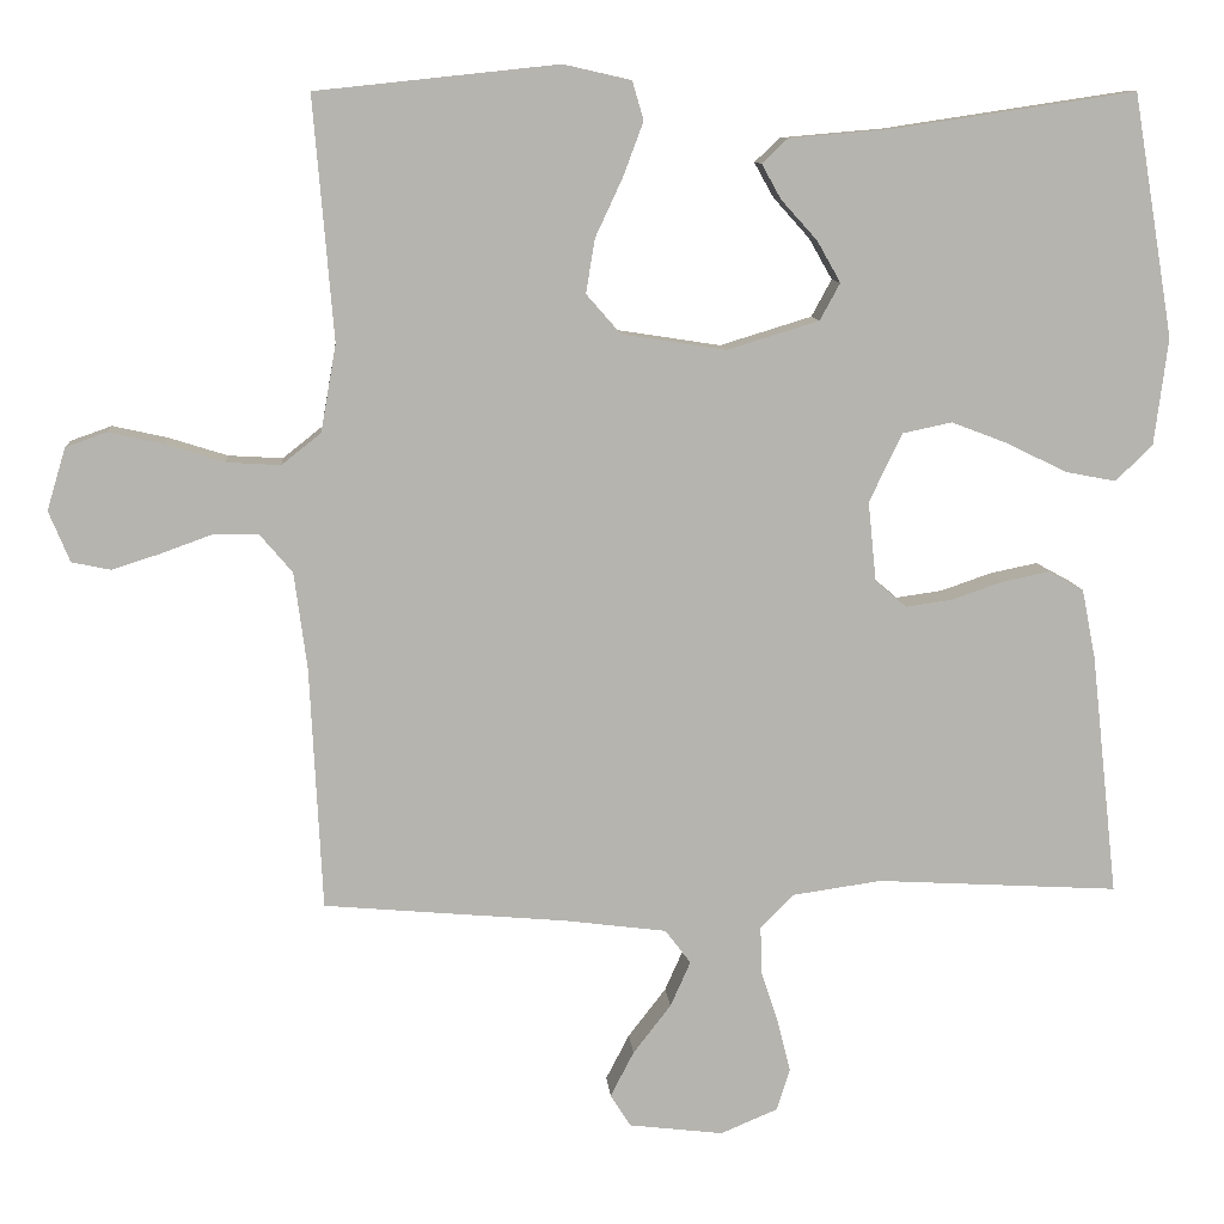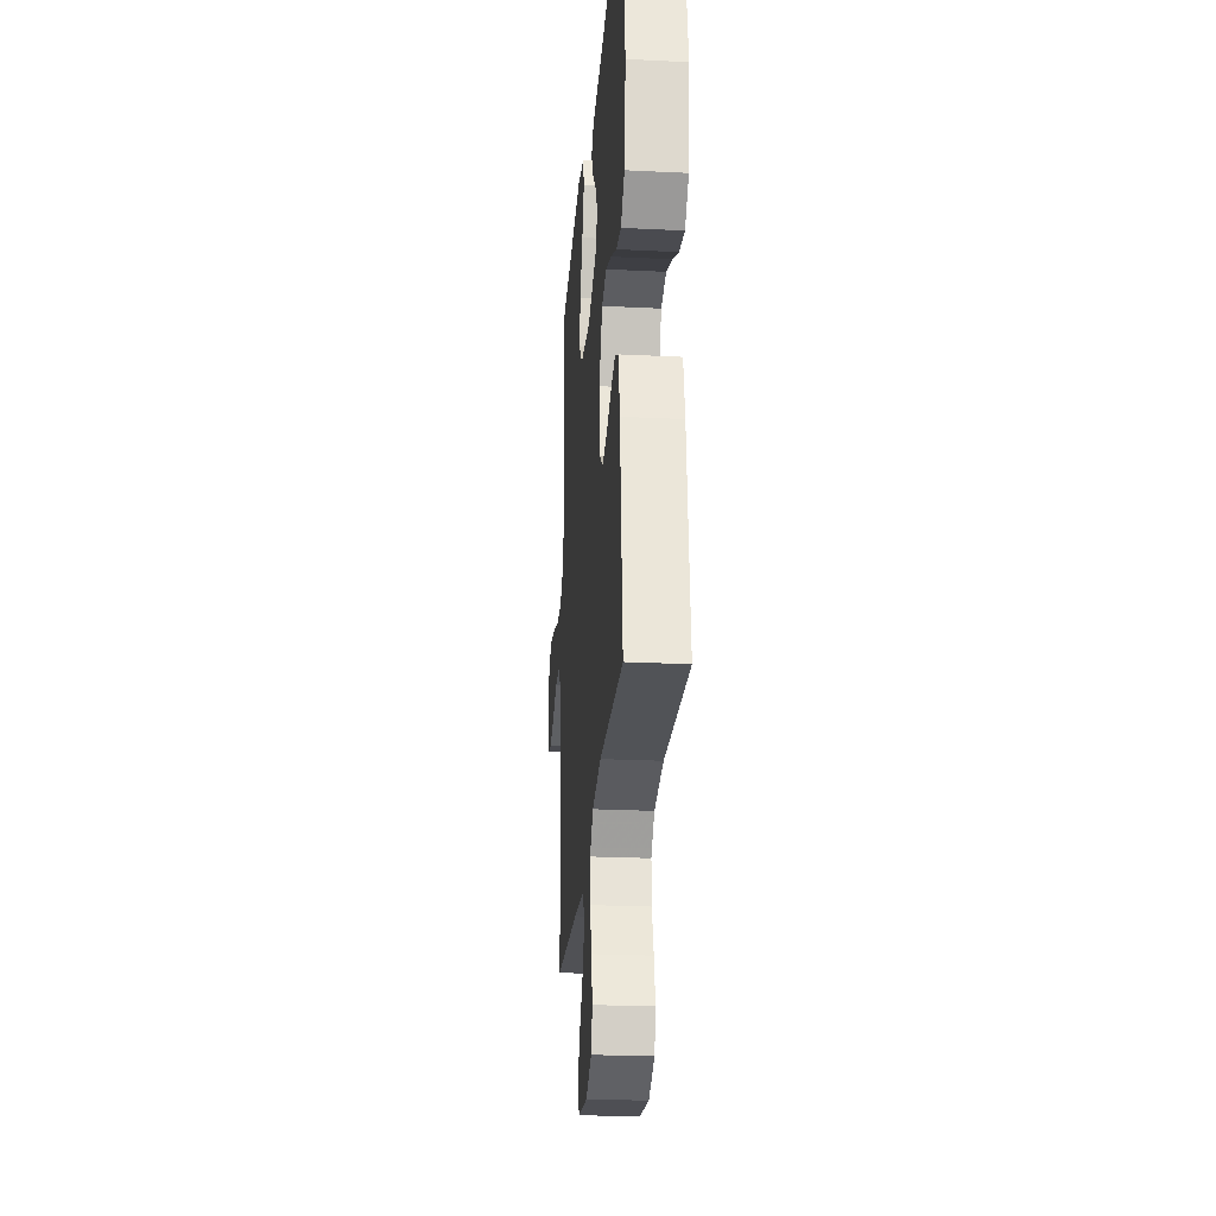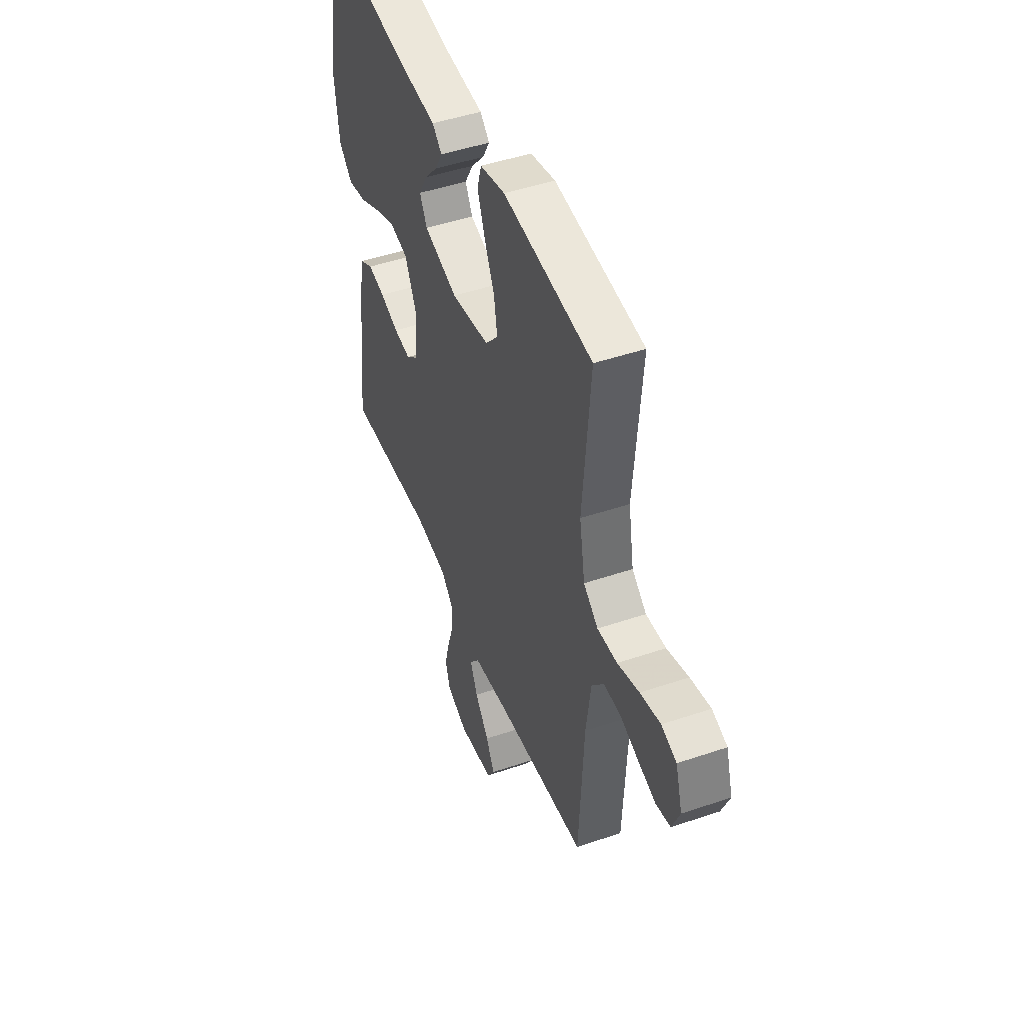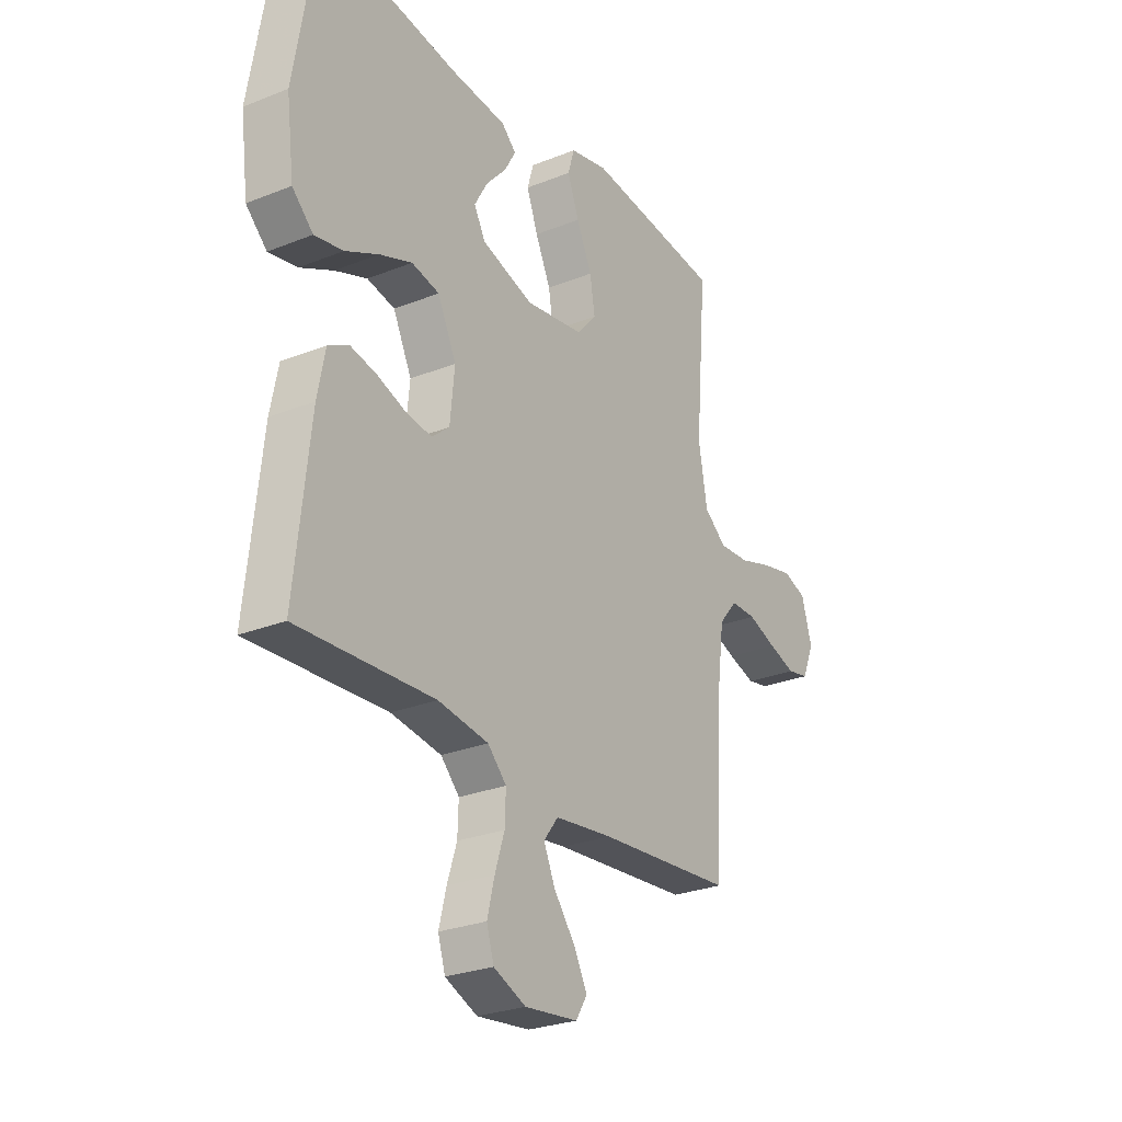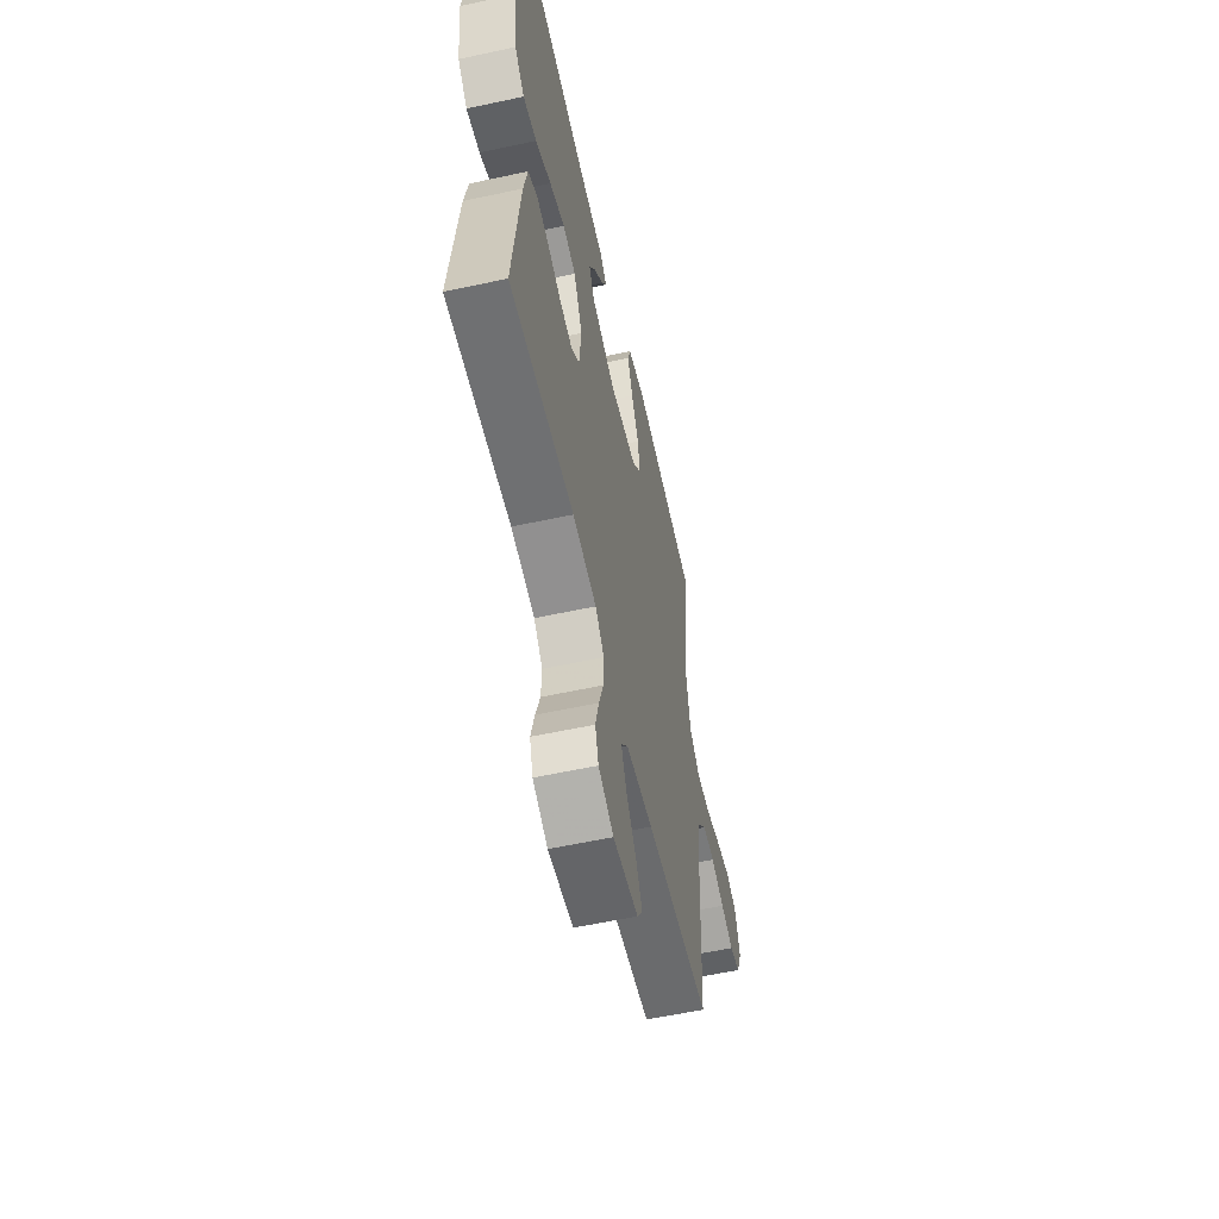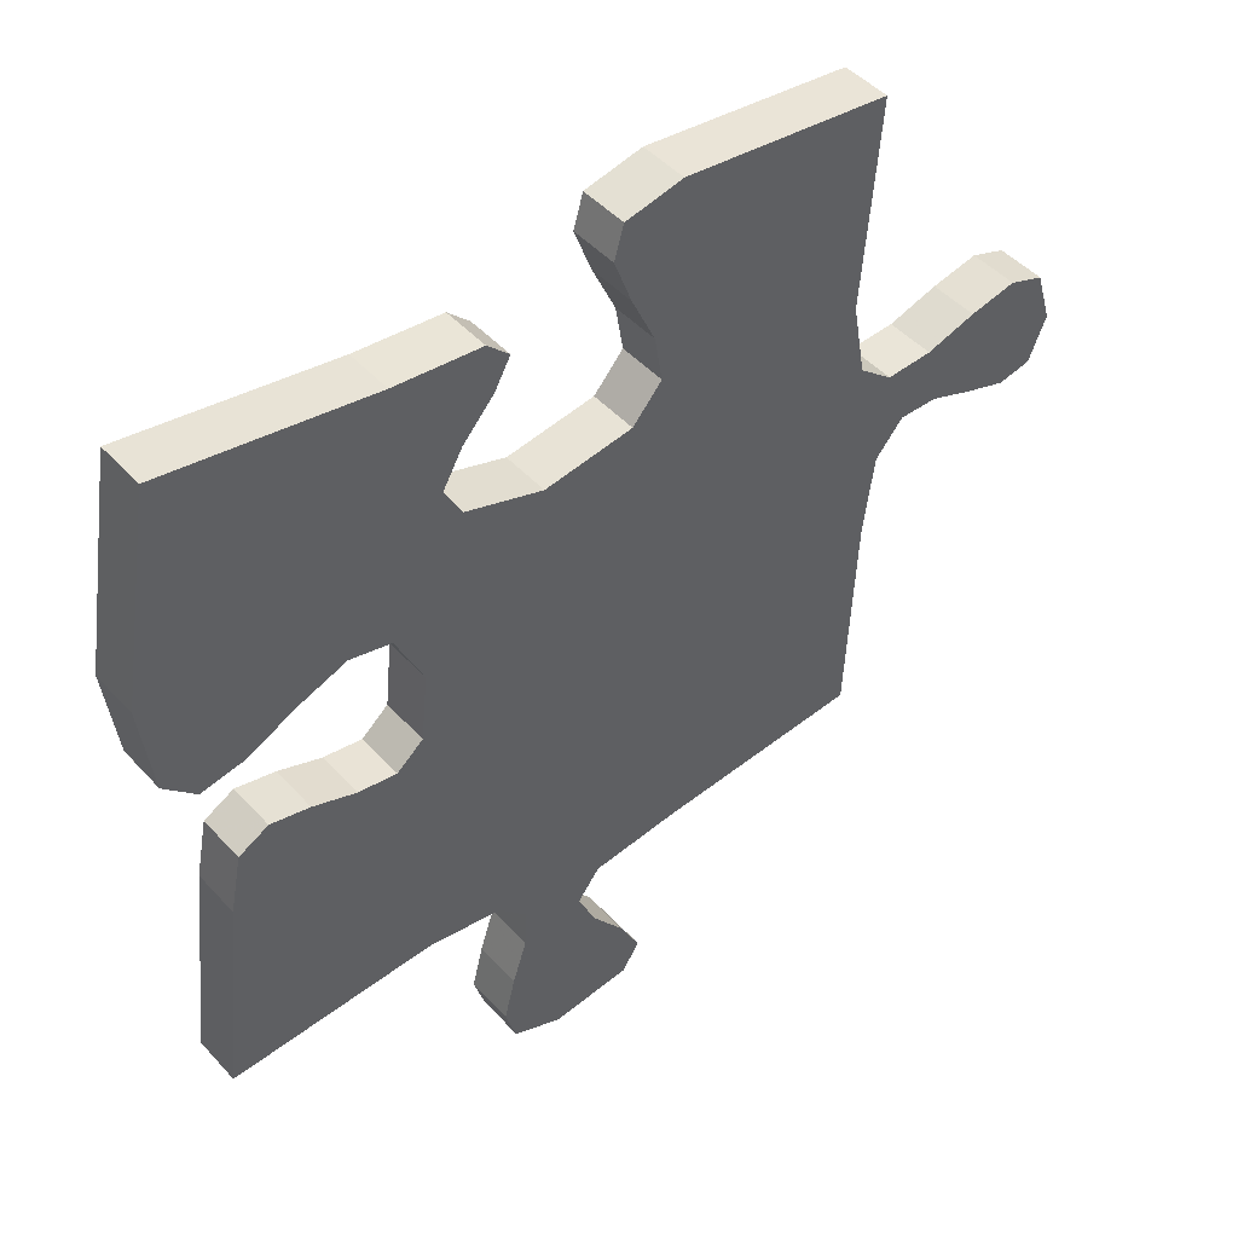
<metadata>
{"format":"obj","ext":"obj","renderer":"f3d","projection":"perspective","resolution":1024,"background":"white","views":[{"elev":9.8,"azim":175.4,"up":"+Z"},{"elev":-25.2,"azim":-94.5,"up":"+Z"},{"elev":47.0,"azim":68.9,"up":"+Z"},{"elev":-27.0,"azim":-58.2,"up":"+Z"},{"elev":-58.0,"azim":-77.4,"up":"+Z"},{"elev":46.1,"azim":-39.4,"up":"+Z"}]}
</metadata>
<code>
v 0.5 0.07 -0.5
v 0.2 0.07 -0.526
v 0.073 0.07 -0.542
v 0.041 0.07 -0.584
v 0.066 0.07 -0.64
v 0.113 0.07 -0.701
v 0.142 0.07 -0.757
v 0.117 0.07 -0.797
v 0 0.07 -0.811
v -0.071 0.07 -0.781
v -0.087 0.07 -0.729
v -0.071 0.07 -0.665
v -0.05 0.07 -0.6
v -0.048 0.07 -0.541
v -0.089 0.07 -0.499
v -0.2 0.07 -0.483
v -0.5 0.07 -0.5
v -0.467 0.07 -0.2
v -0.45 0.07 -0.114
v -0.406 0.07 -0.09
v -0.348 0.07 -0.102
v -0.284 0.07 -0.124
v -0.227 0.07 -0.132
v -0.188 0.07 -0.099
v -0.178 0.07 0
v -0.219 0.07 0.085
v -0.28 0.07 0.098
v -0.351 0.07 0.071
v -0.424 0.07 0.035
v -0.487 0.07 0.023
v -0.533 0.07 0.067
v -0.55 0.07 0.2
v -0.5 0.07 0.5
v -0.2 0.07 0.455
v -0.073 0.07 0.444
v -0.041 0.07 0.414
v -0.065 0.07 0.371
v -0.11 0.07 0.321
v -0.139 0.07 0.27
v -0.114 0.07 0.224
v 0 0.07 0.189
v 0.129 0.07 0.209
v 0.172 0.07 0.258
v 0.161 0.07 0.325
v 0.127 0.07 0.398
v 0.102 0.07 0.465
v 0.116 0.07 0.513
v 0.2 0.07 0.532
v 0.5 0.07 0.5
v 0.475 0.07 0.2
v 0.494 0.07 0.092
v 0.543 0.07 0.053
v 0.61 0.07 0.057
v 0.683 0.07 0.08
v 0.751 0.07 0.095
v 0.802 0.07 0.077
v 0.825 0.07 0
v 0.799 0.07 -0.063
v 0.751 0.07 -0.073
v 0.691 0.07 -0.054
v 0.628 0.07 -0.031
v 0.572 0.07 -0.031
v 0.531 0.07 -0.079
v 0.515 0.07 -0.2
v 0.5 0 -0.5
v 0.2 0 -0.526
v 0.073 0 -0.542
v 0.041 0 -0.584
v 0.066 0 -0.64
v 0.113 0 -0.701
v 0.142 0 -0.757
v 0.117 0 -0.797
v 0 0 -0.811
v -0.071 0 -0.781
v -0.087 0 -0.729
v -0.071 0 -0.665
v -0.05 0 -0.6
v -0.048 0 -0.541
v -0.089 0 -0.499
v -0.2 0 -0.483
v -0.5 0 -0.5
v -0.467 0 -0.2
v -0.45 0 -0.114
v -0.406 0 -0.09
v -0.348 0 -0.102
v -0.284 0 -0.124
v -0.227 0 -0.132
v -0.188 0 -0.099
v -0.178 0 0
v -0.219 0 0.085
v -0.28 0 0.098
v -0.351 0 0.071
v -0.424 0 0.035
v -0.487 0 0.023
v -0.533 0 0.067
v -0.55 0 0.2
v -0.5 0 0.5
v -0.2 0 0.455
v -0.073 0 0.444
v -0.041 0 0.414
v -0.065 0 0.371
v -0.11 0 0.321
v -0.139 0 0.27
v -0.114 0 0.224
v 0 0 0.189
v 0.129 0 0.209
v 0.172 0 0.258
v 0.161 0 0.325
v 0.127 0 0.398
v 0.102 0 0.465
v 0.116 0 0.513
v 0.2 0 0.532
v 0.5 0 0.5
v 0.475 0 0.2
v 0.494 0 0.092
v 0.543 0 0.053
v 0.61 0 0.057
v 0.683 0 0.08
v 0.751 0 0.095
v 0.802 0 0.077
v 0.825 0 0
v 0.799 0 -0.063
v 0.751 0 -0.073
v 0.691 0 -0.054
v 0.628 0 -0.031
v 0.572 0 -0.031
v 0.531 0 -0.079
v 0.515 0 -0.2
f 58 59 60 61
f 56 57 58 61
f 56 61 62
f 53 54 55 56
f 53 56 62
f 52 53 62 63
f 47 48 49 50
f 47 50 51
f 44 45 46 47
f 44 47 51
f 43 44 51 52
f 35 36 37 38
f 34 35 38 39
f 33 34 39
f 32 33 39 40
f 28 29 30 31
f 27 28 31 32
f 26 27 32 40
f 19 20 21 22
f 19 22 23
f 16 17 18 19
f 15 16 19 23
f 14 15 23 24
f 10 11 12 13
f 8 9 10 13
f 8 13 14
f 5 6 7 8
f 4 5 8 14
f 3 4 14 24
f 64 1 2
f 42 43 52 63
f 41 42 63 64
f 25 26 40 41
f 24 25 41 64
f 2 3 24 64
f 125 124 123 122
f 125 122 121 120
f 126 125 120
f 120 119 118 117
f 126 120 117
f 127 126 117 116
f 114 113 112 111
f 115 114 111
f 111 110 109 108
f 115 111 108
f 116 115 108 107
f 102 101 100 99
f 103 102 99 98
f 103 98 97
f 104 103 97 96
f 95 94 93 92
f 96 95 92 91
f 104 96 91 90
f 86 85 84 83
f 87 86 83
f 83 82 81 80
f 87 83 80 79
f 88 87 79 78
f 77 76 75 74
f 77 74 73 72
f 78 77 72
f 72 71 70 69
f 78 72 69 68
f 88 78 68 67
f 66 65 128
f 127 116 107 106
f 128 127 106 105
f 105 104 90 89
f 128 105 89 88
f 128 88 67 66
f 1 65 66 2
f 2 66 67 3
f 3 67 68 4
f 4 68 69 5
f 5 69 70 6
f 6 70 71 7
f 7 71 72 8
f 8 72 73 9
f 9 73 74 10
f 10 74 75 11
f 11 75 76 12
f 12 76 77 13
f 13 77 78 14
f 14 78 79 15
f 15 79 80 16
f 16 80 81 17
f 17 81 82 18
f 18 82 83 19
f 19 83 84 20
f 20 84 85 21
f 21 85 86 22
f 22 86 87 23
f 23 87 88 24
f 24 88 89 25
f 25 89 90 26
f 26 90 91 27
f 27 91 92 28
f 28 92 93 29
f 29 93 94 30
f 30 94 95 31
f 31 95 96 32
f 32 96 97 33
f 33 97 98 34
f 34 98 99 35
f 35 99 100 36
f 36 100 101 37
f 37 101 102 38
f 38 102 103 39
f 39 103 104 40
f 40 104 105 41
f 41 105 106 42
f 42 106 107 43
f 43 107 108 44
f 44 108 109 45
f 45 109 110 46
f 46 110 111 47
f 47 111 112 48
f 48 112 113 49
f 49 113 114 50
f 50 114 115 51
f 51 115 116 52
f 52 116 117 53
f 53 117 118 54
f 54 118 119 55
f 55 119 120 56
f 56 120 121 57
f 57 121 122 58
f 58 122 123 59
f 59 123 124 60
f 60 124 125 61
f 61 125 126 62
f 62 126 127 63
f 63 127 128 64
f 64 128 65 1

</code>
